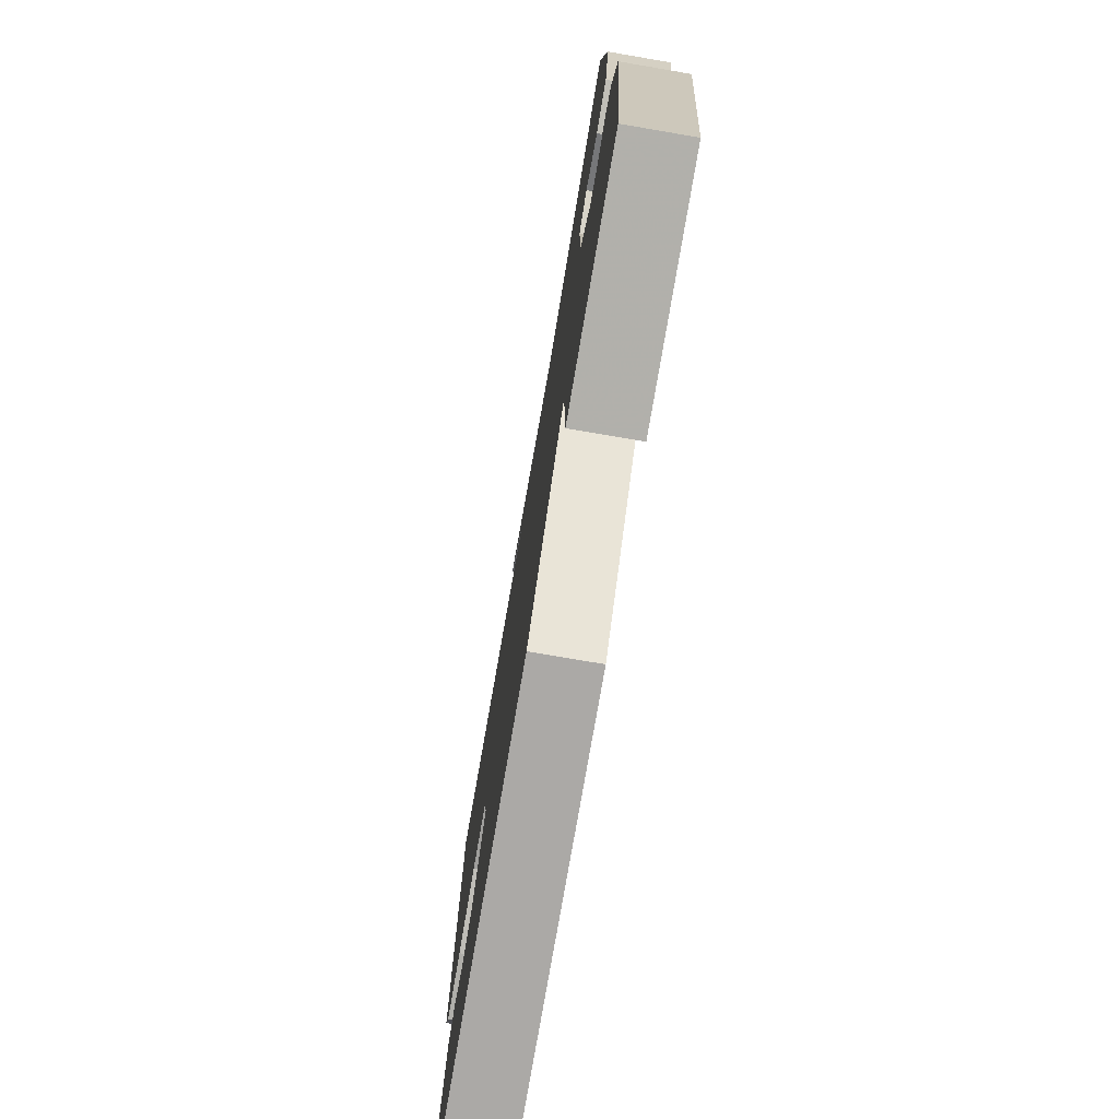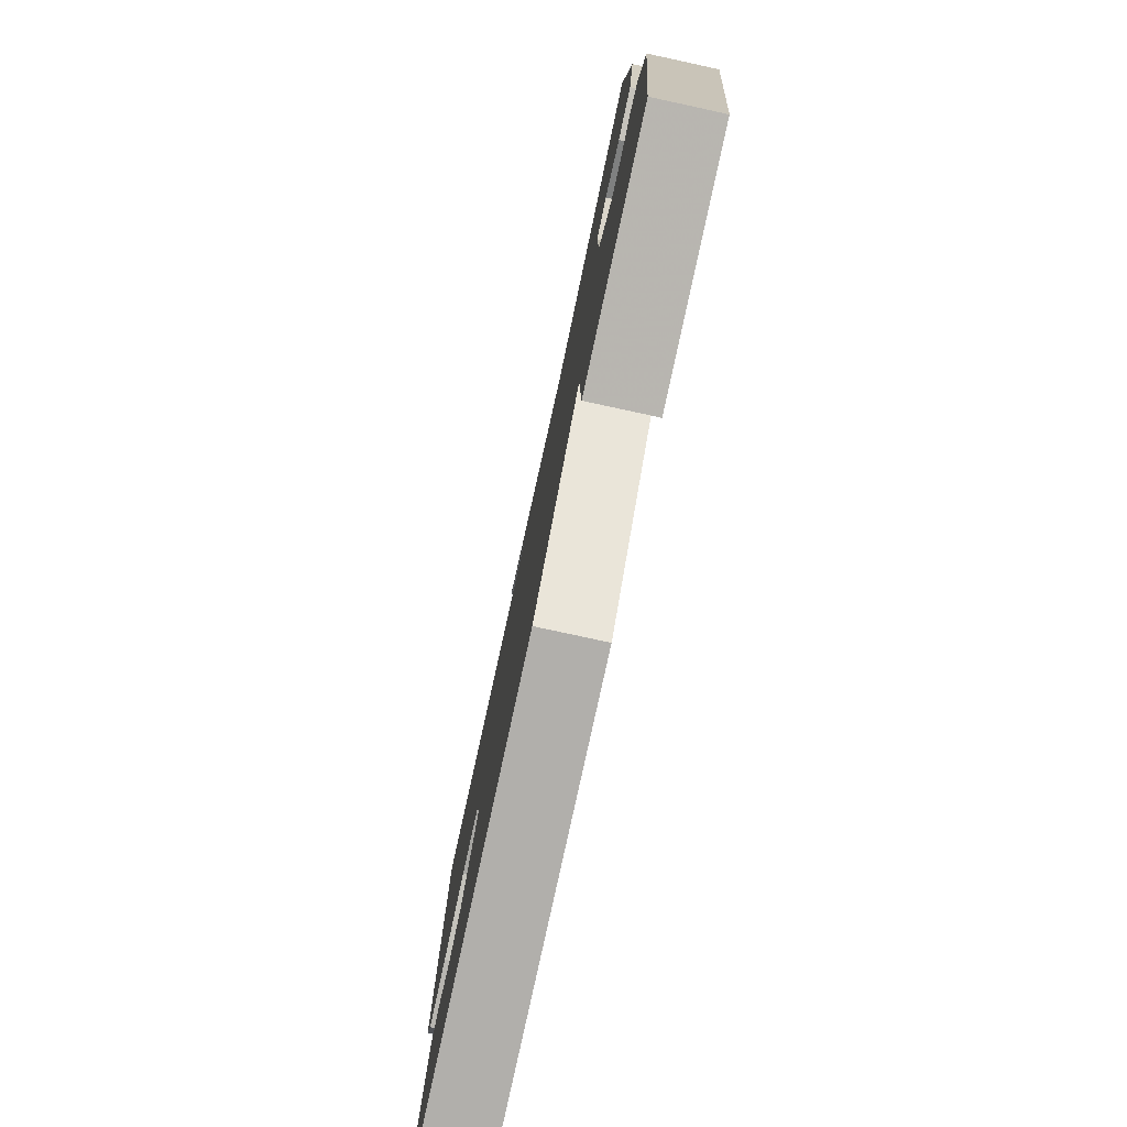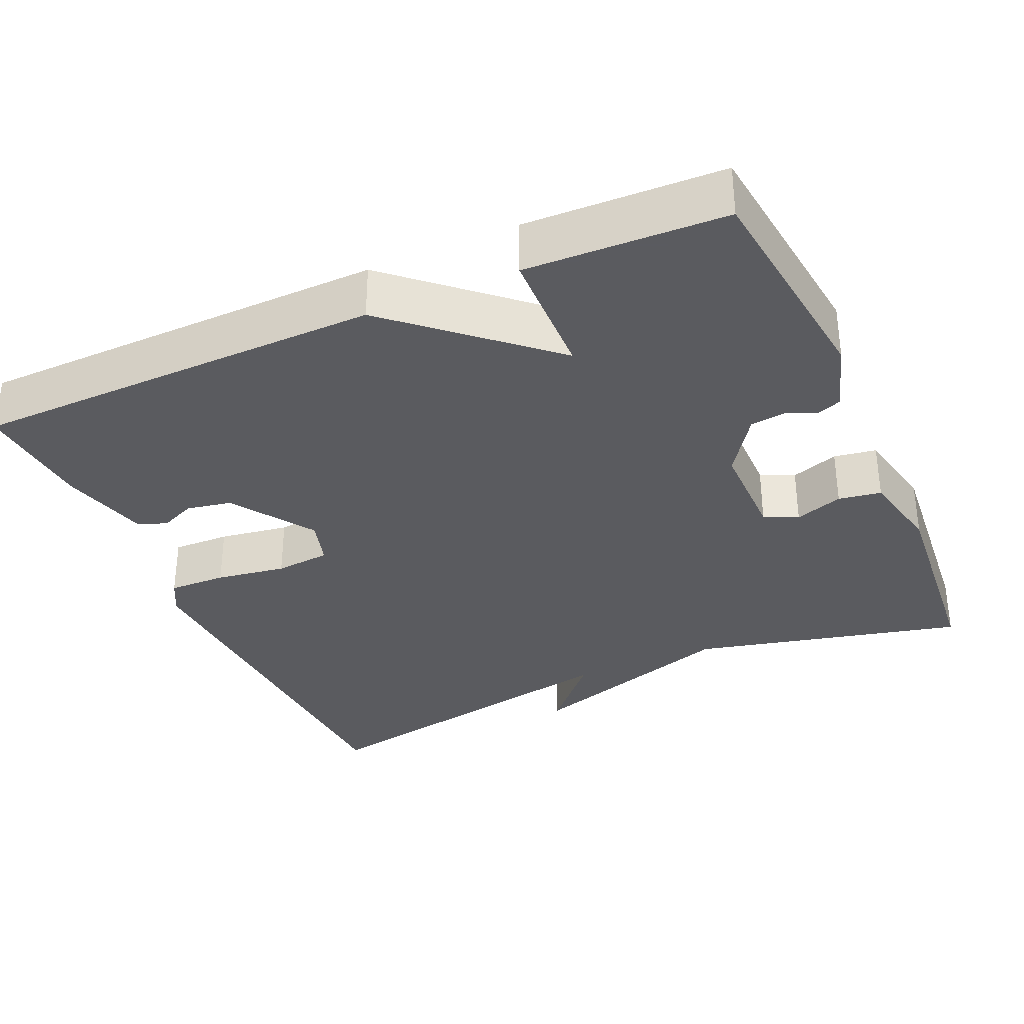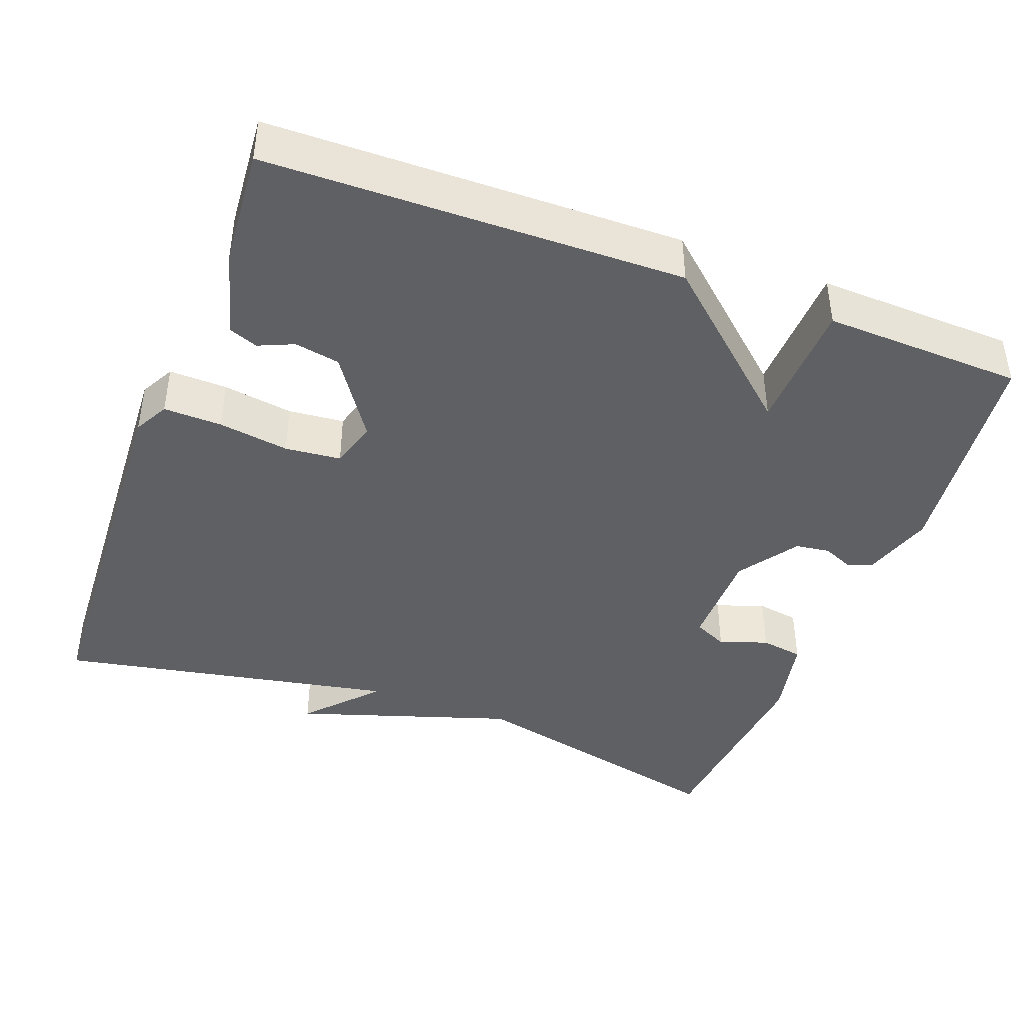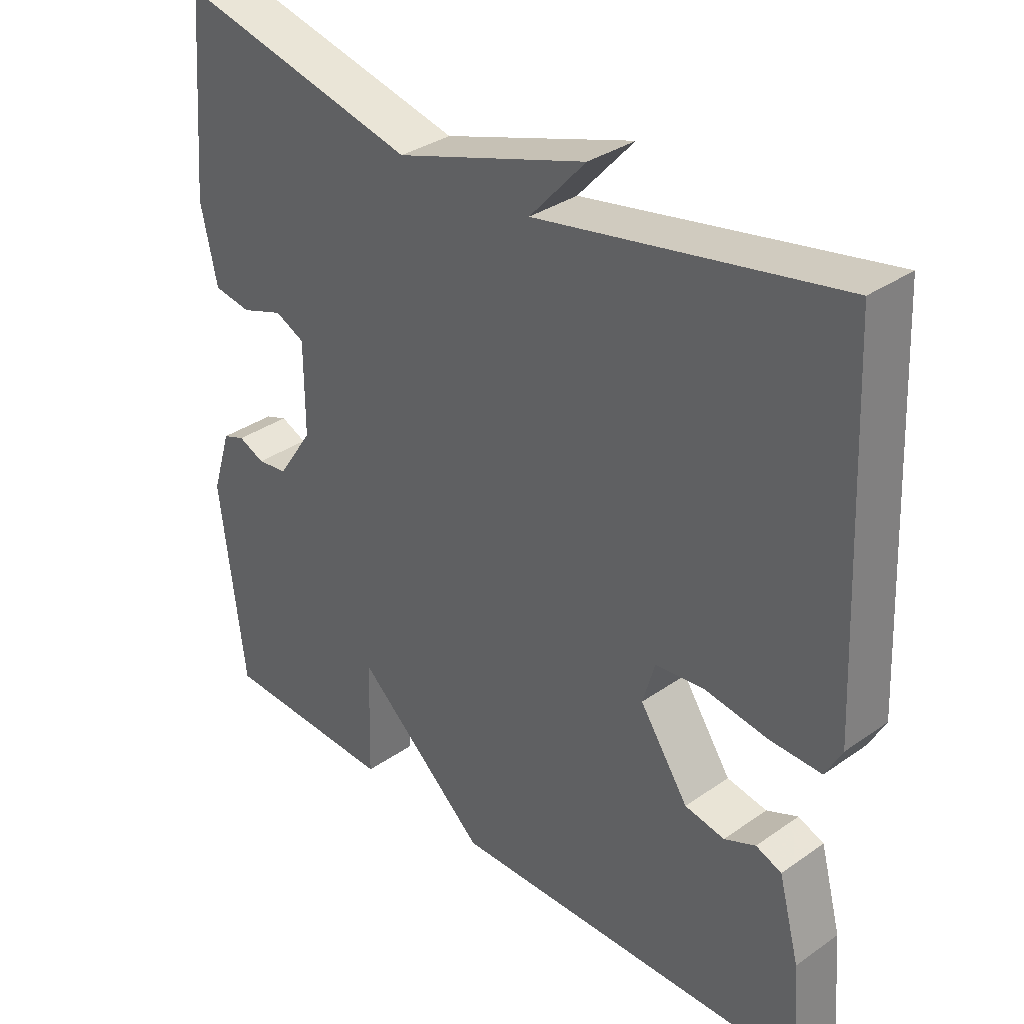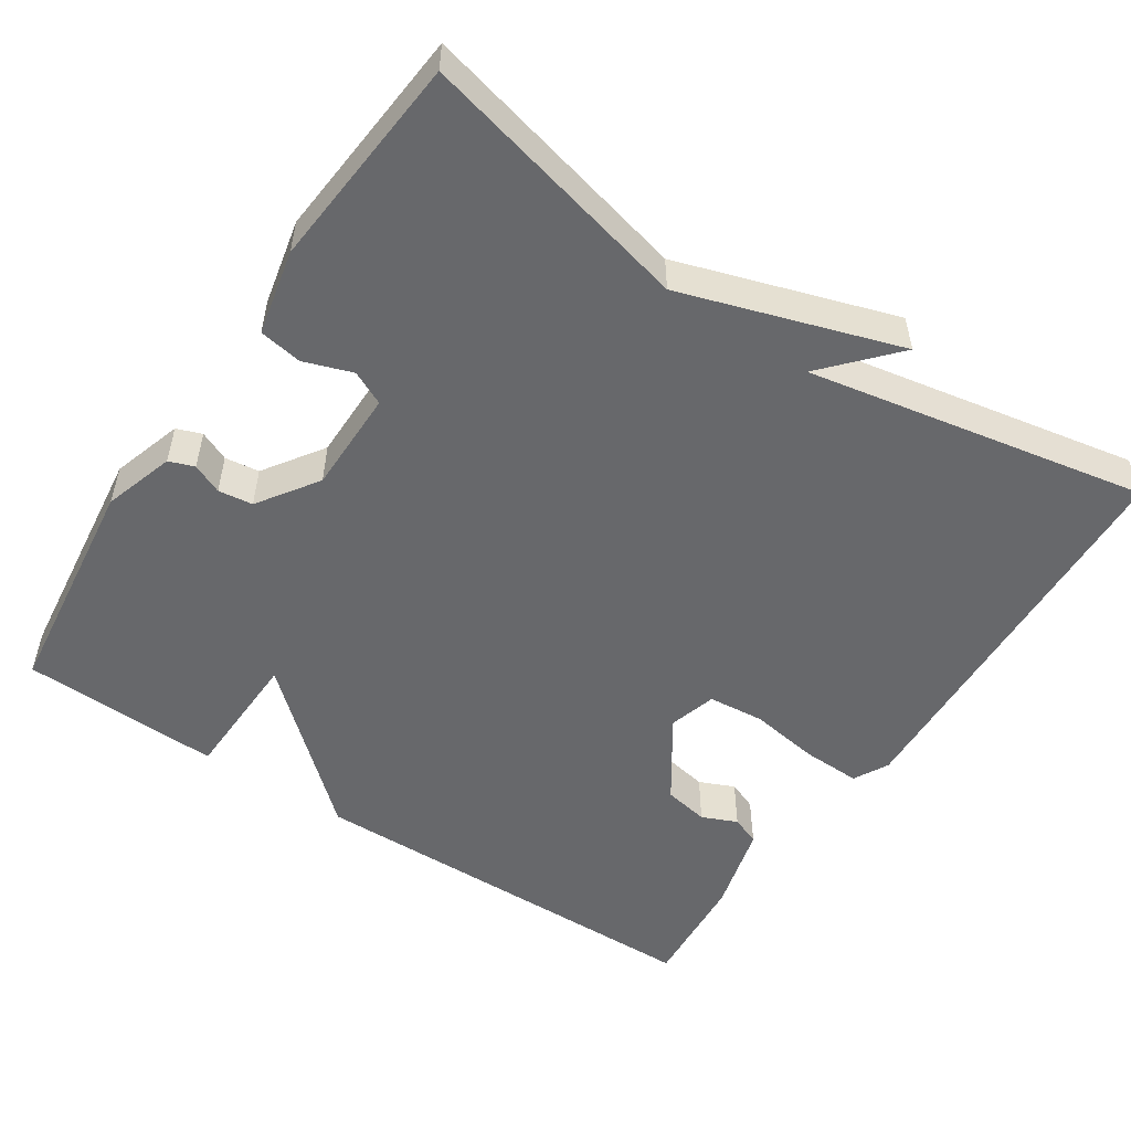
<metadata>
{"format":"obj","ext":"obj","renderer":"f3d","projection":"perspective","resolution":1024,"background":"white","views":[{"elev":-76.5,"azim":-99.7,"up":"+Z"},{"elev":-79.3,"azim":-102.2,"up":"+Z"},{"elev":-33.5,"azim":-156.1,"up":"+Y"},{"elev":-42.1,"azim":159.4,"up":"+Y"},{"elev":34.0,"azim":46.6,"up":"+Z"},{"elev":-52.5,"azim":-33.6,"up":"+Y"}]}
</metadata>
<code>
v 0.5 0.07 0.5
v 0.525 0.07 -0.02
v 0.501 0.07 -0.065
v 0.425 0.07 -0.063
v 0.333 0.07 -0.049
v 0.26 0.07 -0.056
v 0.242 0.07 -0.118
v 0.314 0.07 -0.225
v 0.373 0.07 -0.236
v 0.419 0.07 -0.216
v 0.457 0.07 -0.231
v 0.488 0.07 -0.347
v 0.5 0.07 -0.5
v -0.04 0.07 -0.509
v -0.235 0.07 -0.336
v -0.24 0.07 -0.509
v -0.5 0.07 -0.5
v -0.536 0.07 -0.204
v -0.507 0.07 -0.112
v -0.474 0.07 -0.1
v -0.435 0.07 -0.117
v -0.39 0.07 -0.111
v -0.337 0.07 -0.033
v -0.337 0.07 0.101
v -0.381 0.07 0.122
v -0.444 0.07 0.1
v -0.5 0.07 0.109
v -0.524 0.07 0.22
v -0.5 0.07 0.5
v -0.143 0.07 0.415
v 0.14 0.07 0.507
v 0.057 0.07 0.415
v 0.5 0 0.5
v 0.525 0 -0.02
v 0.501 0 -0.065
v 0.425 0 -0.063
v 0.333 0 -0.049
v 0.26 0 -0.056
v 0.242 0 -0.118
v 0.314 0 -0.225
v 0.373 0 -0.236
v 0.419 0 -0.216
v 0.457 0 -0.231
v 0.488 0 -0.347
v 0.5 0 -0.5
v -0.04 0 -0.509
v -0.235 0 -0.336
v -0.24 0 -0.509
v -0.5 0 -0.5
v -0.536 0 -0.204
v -0.507 0 -0.112
v -0.474 0 -0.1
v -0.435 0 -0.117
v -0.39 0 -0.111
v -0.337 0 -0.033
v -0.337 0 0.101
v -0.381 0 0.122
v -0.444 0 0.1
v -0.5 0 0.109
v -0.524 0 0.22
v -0.5 0 0.5
v -0.143 0 0.415
v 0.14 0 0.507
v 0.057 0 0.415
f 30 31 32
f 28 29 30
f 27 28 30
f 26 27 30
f 25 26 30
f 24 25 30 32
f 32 1 2
f 24 32 2
f 23 24 2
f 19 20 21
f 18 19 21
f 17 18 21
f 16 17 21
f 15 16 21
f 15 21 22
f 12 13 14
f 11 12 14
f 10 11 14
f 9 10 14
f 14 15 22
f 9 14 22
f 8 9 22
f 2 3 4 5
f 2 5 6
f 23 2 6
f 7 8 22 23
f 6 7 23
f 64 63 62
f 62 61 60
f 62 60 59
f 62 59 58
f 62 58 57
f 64 62 57 56
f 34 33 64
f 34 64 56
f 34 56 55
f 53 52 51
f 53 51 50
f 53 50 49
f 53 49 48
f 53 48 47
f 54 53 47
f 46 45 44
f 46 44 43
f 46 43 42
f 46 42 41
f 54 47 46
f 54 46 41
f 54 41 40
f 37 36 35 34
f 38 37 34
f 38 34 55
f 55 54 40 39
f 55 39 38
f 1 33 34 2
f 2 34 35 3
f 3 35 36 4
f 4 36 37 5
f 5 37 38 6
f 6 38 39 7
f 7 39 40 8
f 8 40 41 9
f 9 41 42 10
f 10 42 43 11
f 11 43 44 12
f 12 44 45 13
f 13 45 46 14
f 14 46 47 15
f 15 47 48 16
f 16 48 49 17
f 17 49 50 18
f 18 50 51 19
f 19 51 52 20
f 20 52 53 21
f 21 53 54 22
f 22 54 55 23
f 23 55 56 24
f 24 56 57 25
f 25 57 58 26
f 26 58 59 27
f 27 59 60 28
f 28 60 61 29
f 29 61 62 30
f 30 62 63 31
f 31 63 64 32
f 32 64 33 1

</code>
